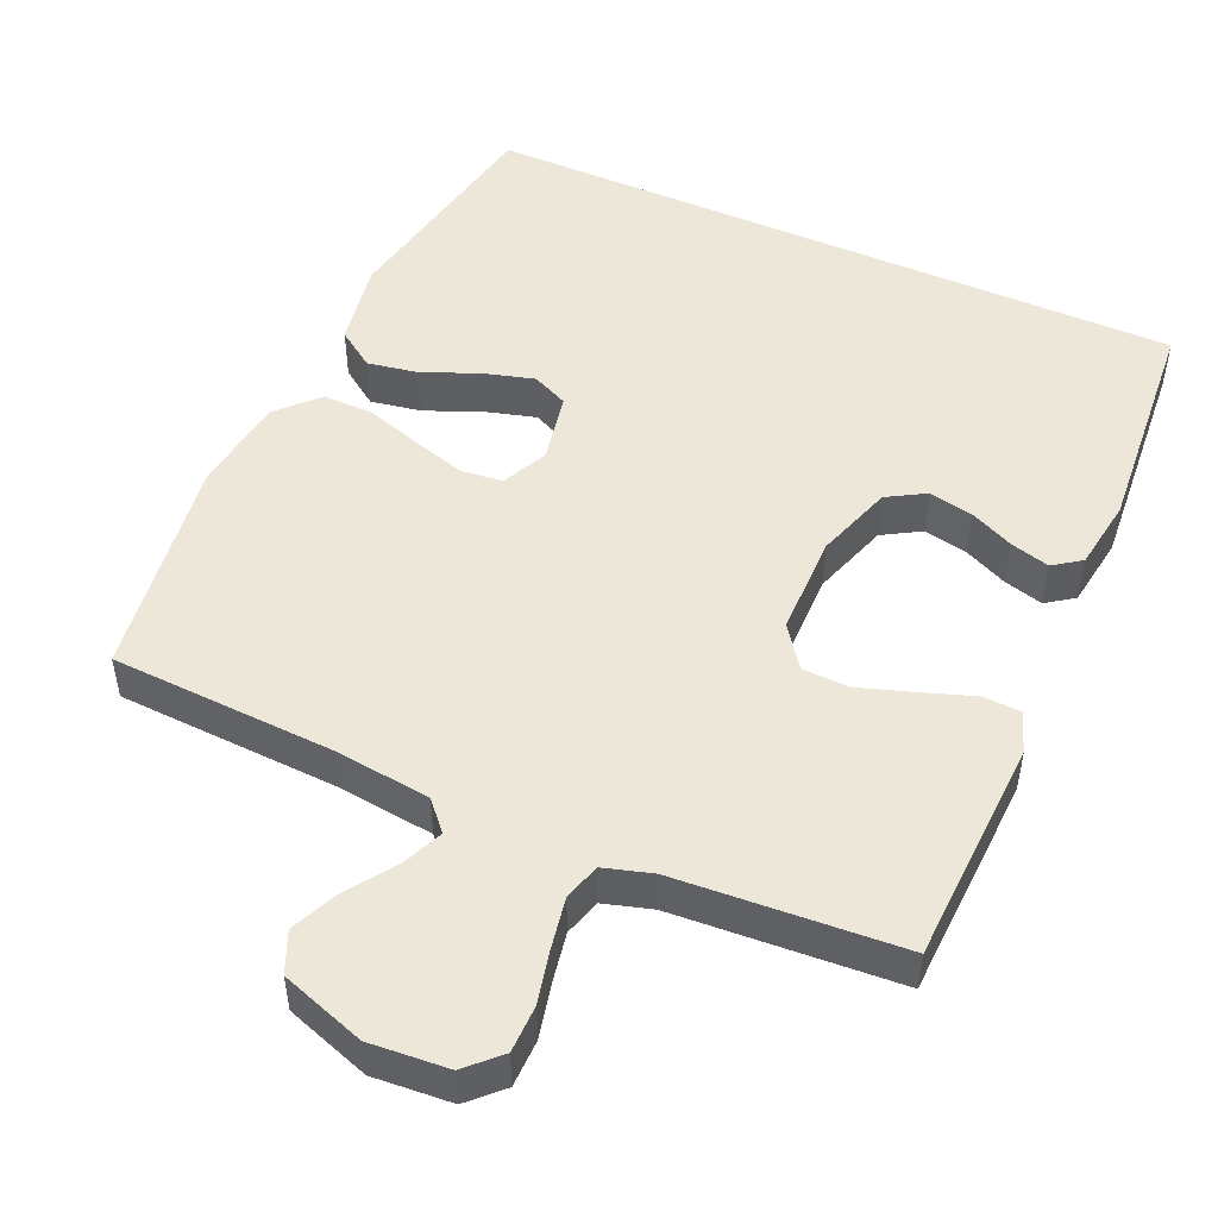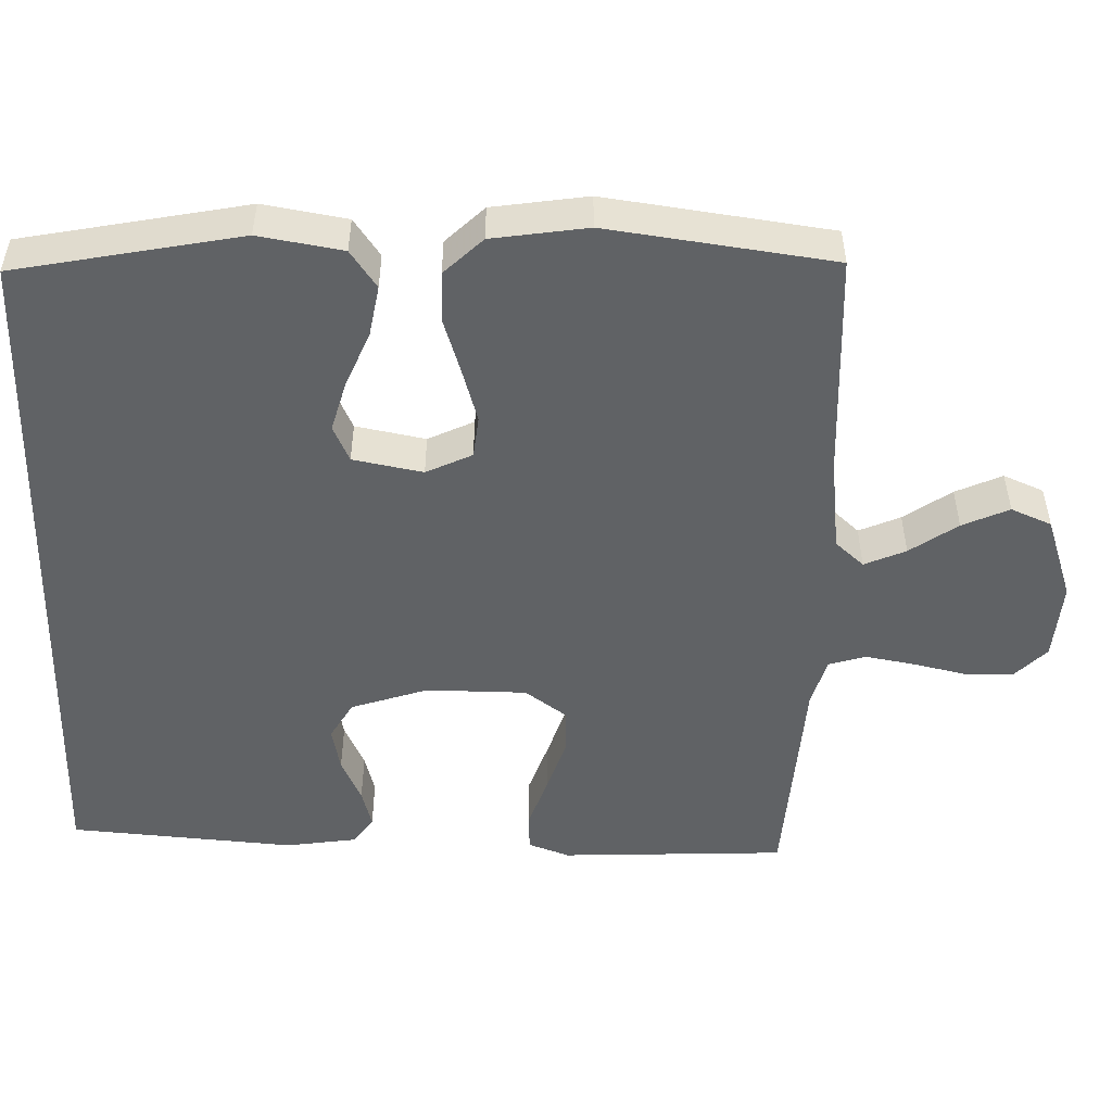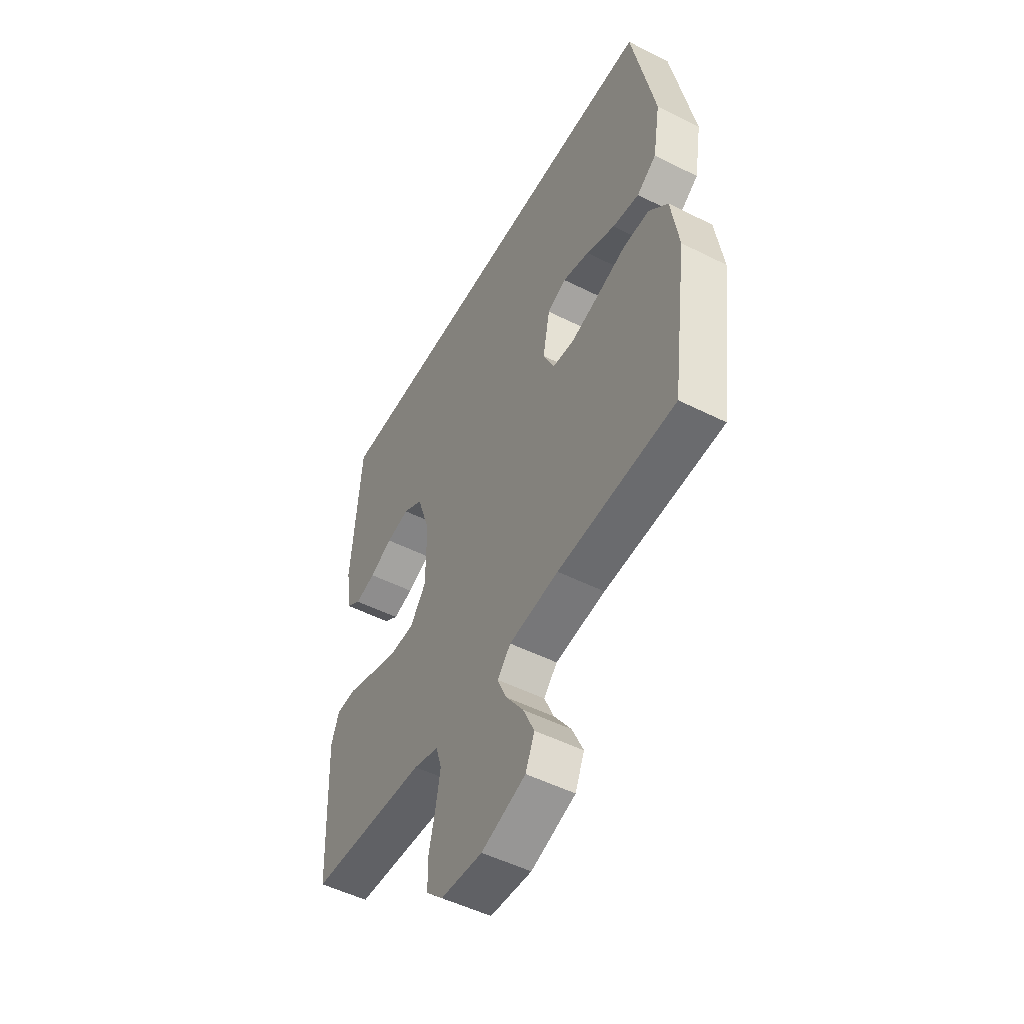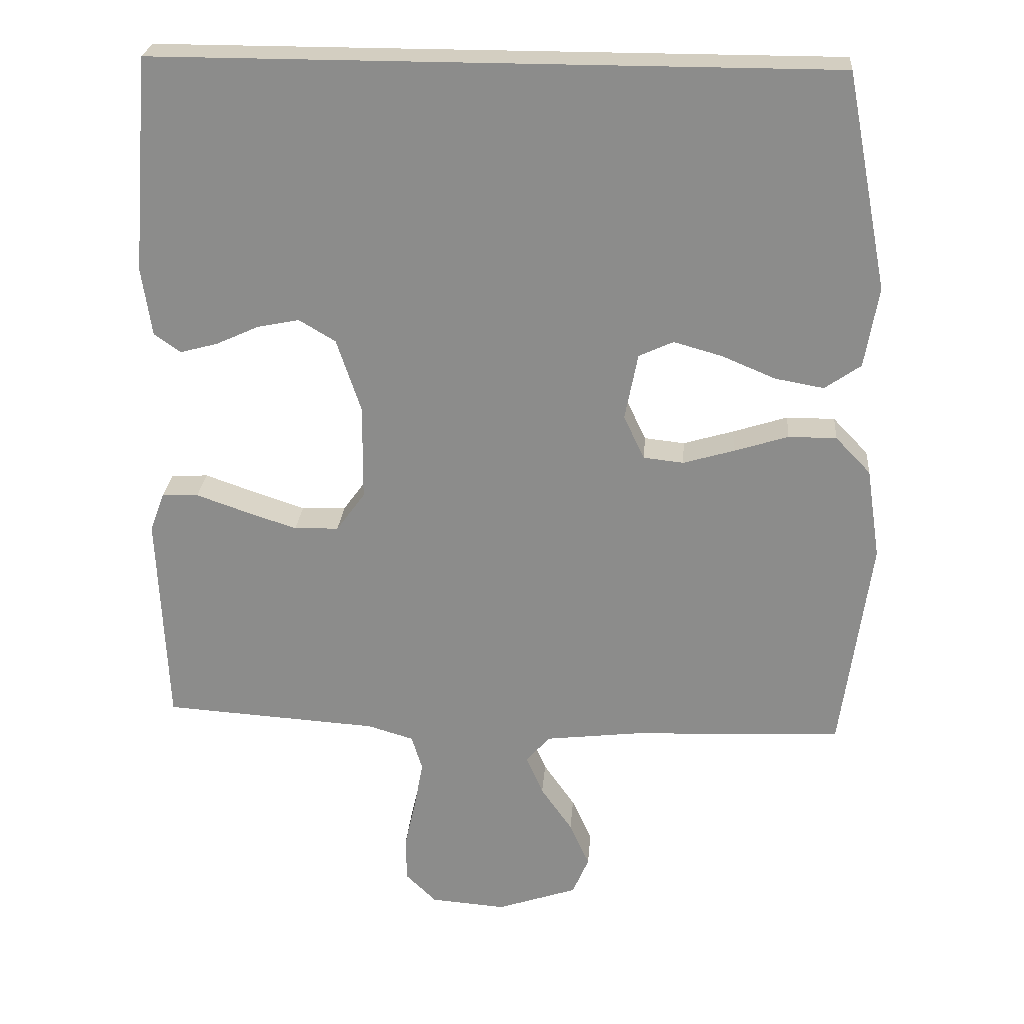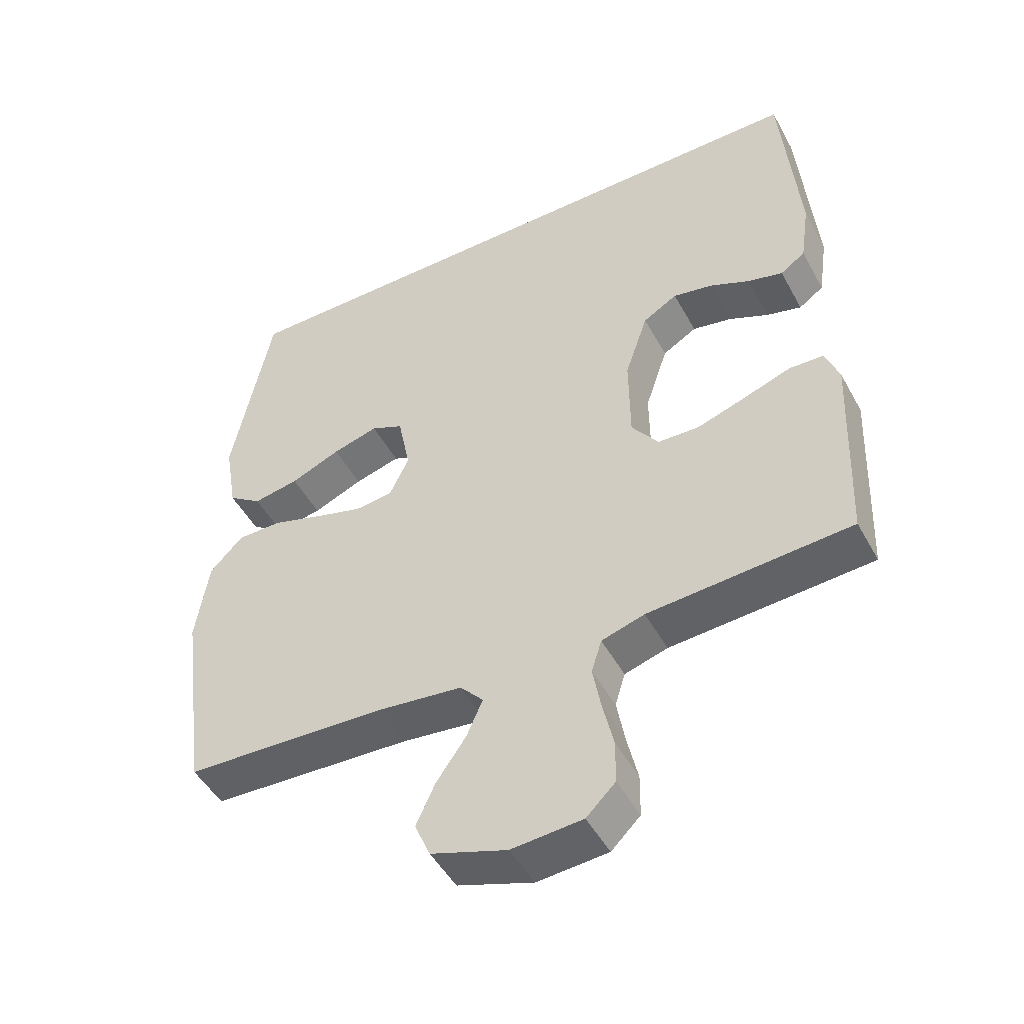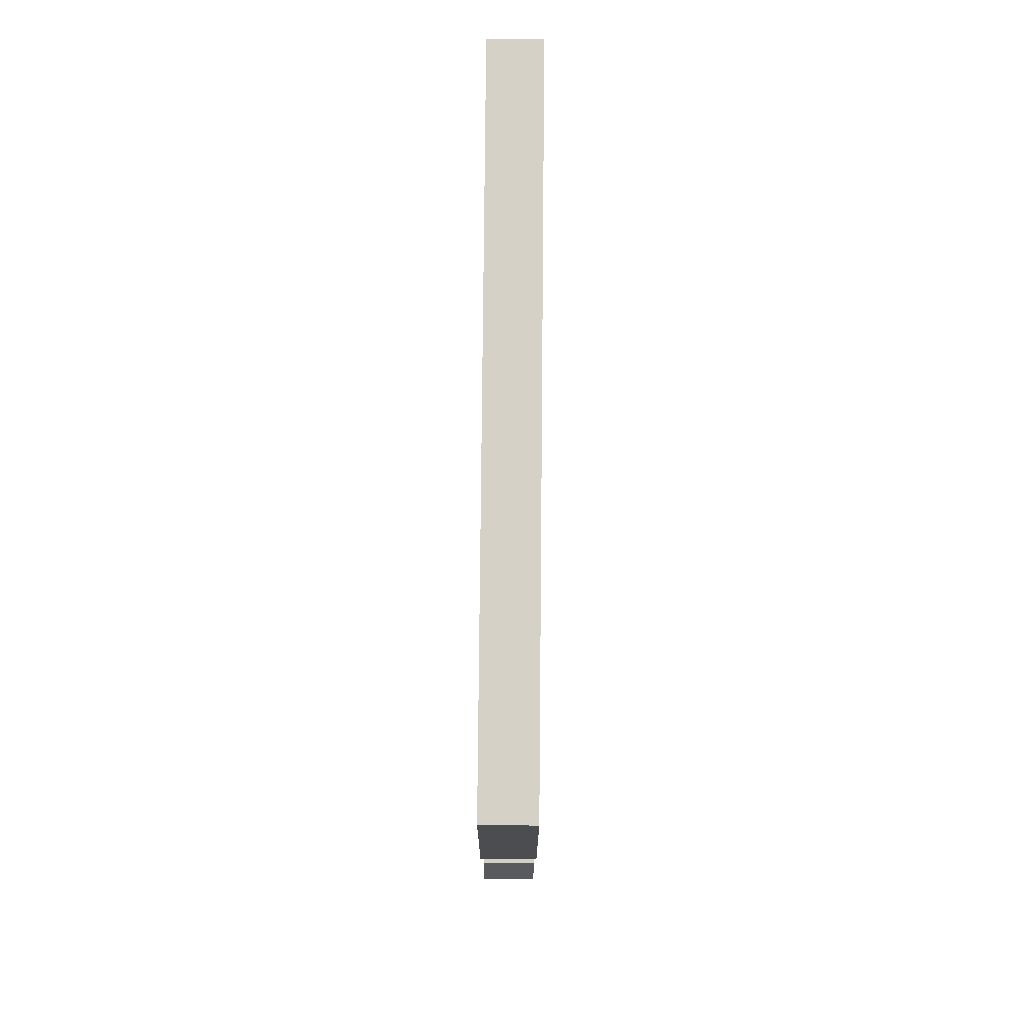
<metadata>
{"format":"obj","ext":"obj","renderer":"f3d","projection":"perspective","resolution":1024,"background":"white","views":[{"elev":50.0,"azim":-156.1,"up":"+Y"},{"elev":-50.5,"azim":88.5,"up":"+Y"},{"elev":-51.0,"azim":61.3,"up":"+Z"},{"elev":25.2,"azim":4.5,"up":"+Z"},{"elev":-48.7,"azim":-152.2,"up":"+Z"},{"elev":78.7,"azim":-89.5,"up":"+Z"}]}
</metadata>
<code>
v 0.462 0.07 0.5
v 0.52 0.07 0.2
v 0.501 0.07 0.088
v 0.451 0.07 0.053
v 0.383 0.07 0.065
v 0.309 0.07 0.096
v 0.241 0.07 0.115
v 0.193 0.07 0.093
v 0.175 0.07 0
v 0.204 0.07 -0.061
v 0.26 0.07 -0.067
v 0.331 0.07 -0.046
v 0.406 0.07 -0.022
v 0.473 0.07 -0.022
v 0.522 0.07 -0.073
v 0.541 0.07 -0.2
v 0.5 0.07 -0.5
v 0.2 0.07 -0.514
v 0.073 0.07 -0.529
v 0.039 0.07 -0.567
v 0.063 0.07 -0.622
v 0.107 0.07 -0.685
v 0.135 0.07 -0.747
v 0.112 0.07 -0.801
v 0 0.07 -0.839
v -0.105 0.07 -0.831
v -0.148 0.07 -0.789
v -0.149 0.07 -0.726
v -0.133 0.07 -0.655
v -0.121 0.07 -0.588
v -0.136 0.07 -0.539
v -0.2 0.07 -0.52
v -0.5 0.07 -0.5
v -0.513 0.07 -0.2
v -0.493 0.07 -0.145
v -0.442 0.07 -0.143
v -0.373 0.07 -0.167
v -0.3 0.07 -0.191
v -0.238 0.07 -0.189
v -0.198 0.07 -0.134
v -0.197 0.07 0
v -0.231 0.07 0.102
v -0.282 0.07 0.132
v -0.341 0.07 0.12
v -0.4 0.07 0.093
v -0.452 0.07 0.079
v -0.489 0.07 0.105
v -0.503 0.07 0.2
v -0.479 0.07 0.5
v 0.462 0 0.5
v 0.52 0 0.2
v 0.501 0 0.088
v 0.451 0 0.053
v 0.383 0 0.065
v 0.309 0 0.096
v 0.241 0 0.115
v 0.193 0 0.093
v 0.175 0 0
v 0.204 0 -0.061
v 0.26 0 -0.067
v 0.331 0 -0.046
v 0.406 0 -0.022
v 0.473 0 -0.022
v 0.522 0 -0.073
v 0.541 0 -0.2
v 0.5 0 -0.5
v 0.2 0 -0.514
v 0.073 0 -0.529
v 0.039 0 -0.567
v 0.063 0 -0.622
v 0.107 0 -0.685
v 0.135 0 -0.747
v 0.112 0 -0.801
v 0 0 -0.839
v -0.105 0 -0.831
v -0.148 0 -0.789
v -0.149 0 -0.726
v -0.133 0 -0.655
v -0.121 0 -0.588
v -0.136 0 -0.539
v -0.2 0 -0.52
v -0.5 0 -0.5
v -0.513 0 -0.2
v -0.493 0 -0.145
v -0.442 0 -0.143
v -0.373 0 -0.167
v -0.3 0 -0.191
v -0.238 0 -0.189
v -0.198 0 -0.134
v -0.197 0 0
v -0.231 0 0.102
v -0.282 0 0.132
v -0.341 0 0.12
v -0.4 0 0.093
v -0.452 0 0.079
v -0.489 0 0.105
v -0.503 0 0.2
v -0.479 0 0.5
f 48 49 1
f 47 48 1
f 46 47 1
f 45 46 1
f 44 45 1
f 43 44 1
f 42 43 1 2
f 41 42 2
f 35 36 37
f 34 35 37
f 33 34 37
f 32 33 37
f 31 32 37 38
f 27 28 29
f 26 27 29
f 25 26 29
f 24 25 29
f 23 24 29
f 22 23 29
f 21 22 29
f 20 21 29 30
f 19 20 30 31
f 16 17 18
f 15 16 18
f 14 15 18
f 13 14 18
f 12 13 18
f 18 19 31
f 12 18 31
f 11 12 31
f 4 5 6
f 3 4 6
f 2 3 6
f 2 6 7
f 41 2 7
f 31 38 39
f 31 39 40
f 11 31 40
f 10 11 40
f 9 10 40 41
f 41 7 8
f 8 9 41
f 50 98 97
f 50 97 96
f 50 96 95
f 50 95 94
f 50 94 93
f 50 93 92
f 51 50 92 91
f 51 91 90
f 86 85 84
f 86 84 83
f 86 83 82
f 86 82 81
f 87 86 81 80
f 78 77 76
f 78 76 75
f 78 75 74
f 78 74 73
f 78 73 72
f 78 72 71
f 78 71 70
f 79 78 70 69
f 80 79 69 68
f 67 66 65
f 67 65 64
f 67 64 63
f 67 63 62
f 67 62 61
f 80 68 67
f 80 67 61
f 80 61 60
f 55 54 53
f 55 53 52
f 55 52 51
f 56 55 51
f 56 51 90
f 88 87 80
f 89 88 80
f 89 80 60
f 89 60 59
f 90 89 59 58
f 57 56 90
f 90 58 57
f 1 50 51 2
f 2 51 52 3
f 3 52 53 4
f 4 53 54 5
f 5 54 55 6
f 6 55 56 7
f 7 56 57 8
f 8 57 58 9
f 9 58 59 10
f 10 59 60 11
f 11 60 61 12
f 12 61 62 13
f 13 62 63 14
f 14 63 64 15
f 15 64 65 16
f 16 65 66 17
f 17 66 67 18
f 18 67 68 19
f 19 68 69 20
f 20 69 70 21
f 21 70 71 22
f 22 71 72 23
f 23 72 73 24
f 24 73 74 25
f 25 74 75 26
f 26 75 76 27
f 27 76 77 28
f 28 77 78 29
f 29 78 79 30
f 30 79 80 31
f 31 80 81 32
f 32 81 82 33
f 33 82 83 34
f 34 83 84 35
f 35 84 85 36
f 36 85 86 37
f 37 86 87 38
f 38 87 88 39
f 39 88 89 40
f 40 89 90 41
f 41 90 91 42
f 42 91 92 43
f 43 92 93 44
f 44 93 94 45
f 45 94 95 46
f 46 95 96 47
f 47 96 97 48
f 48 97 98 49
f 49 98 50 1

</code>
